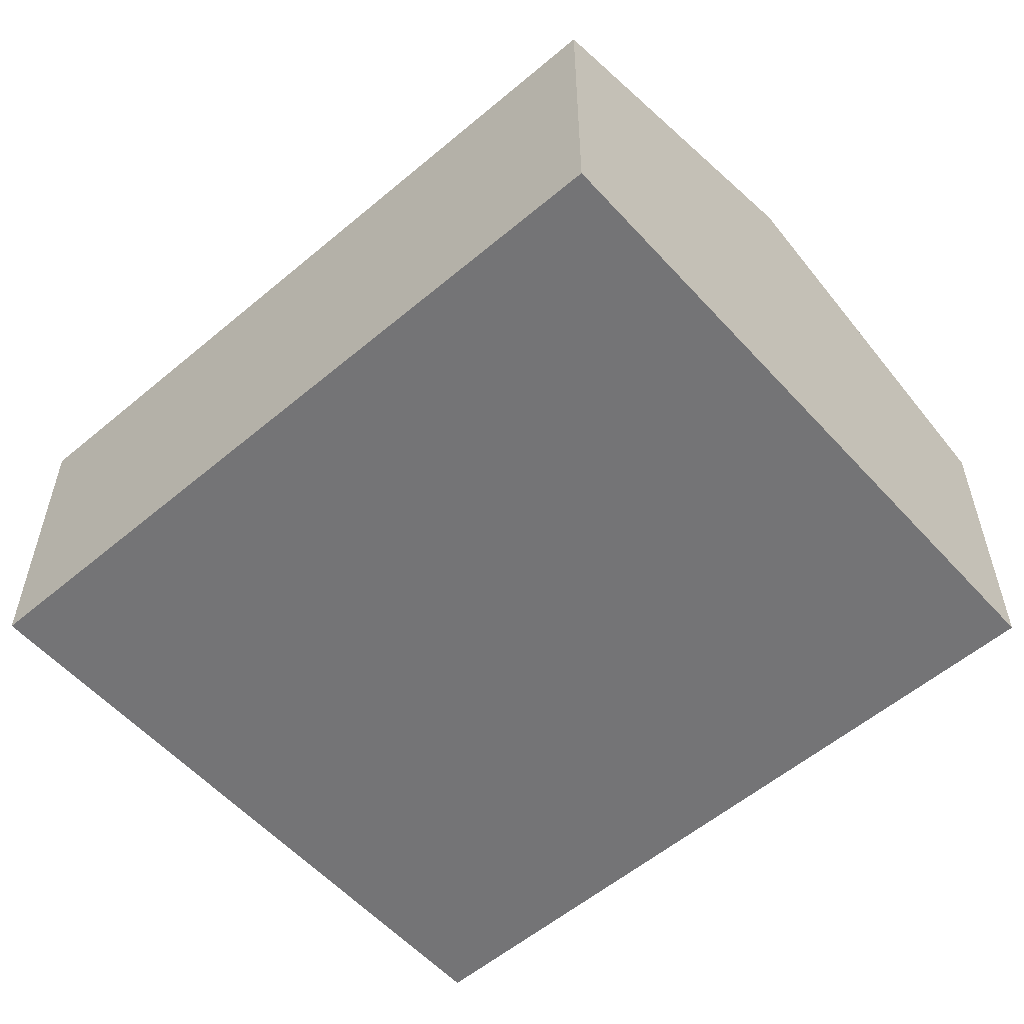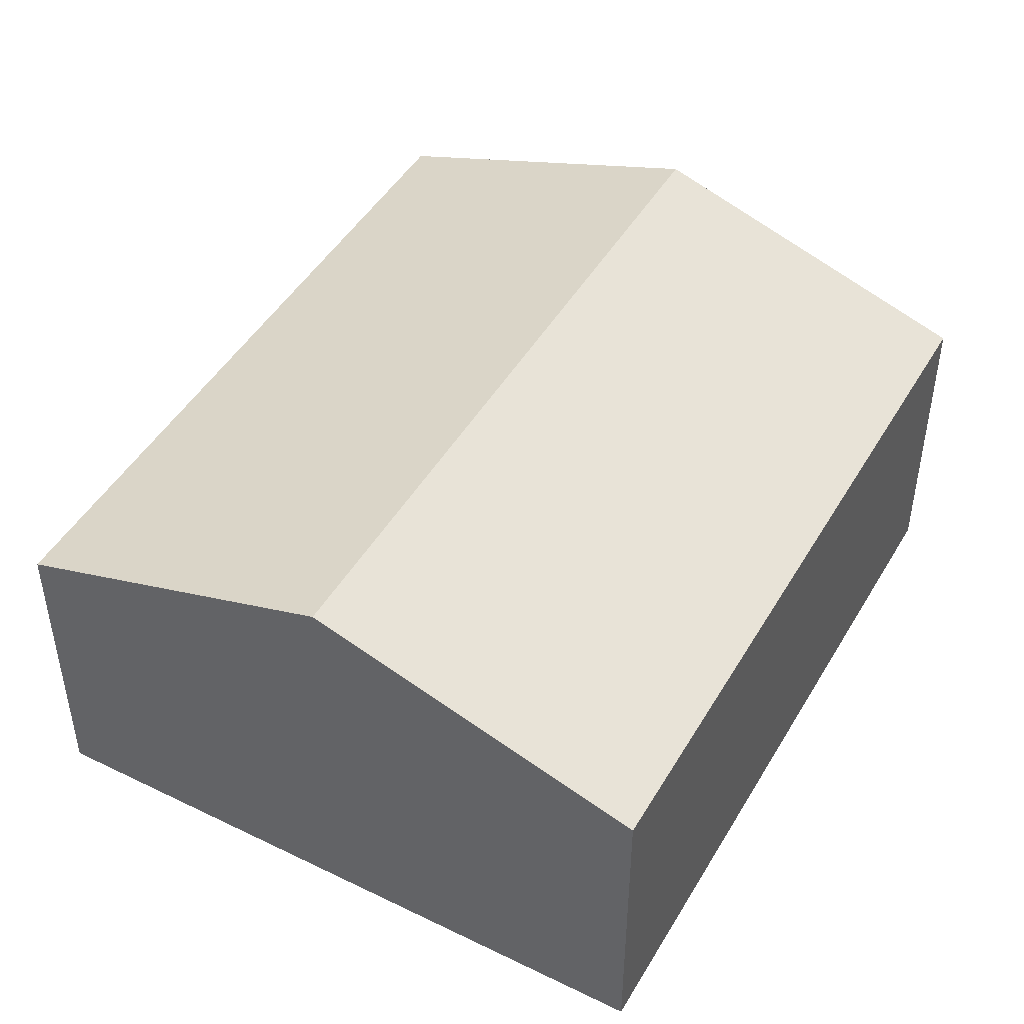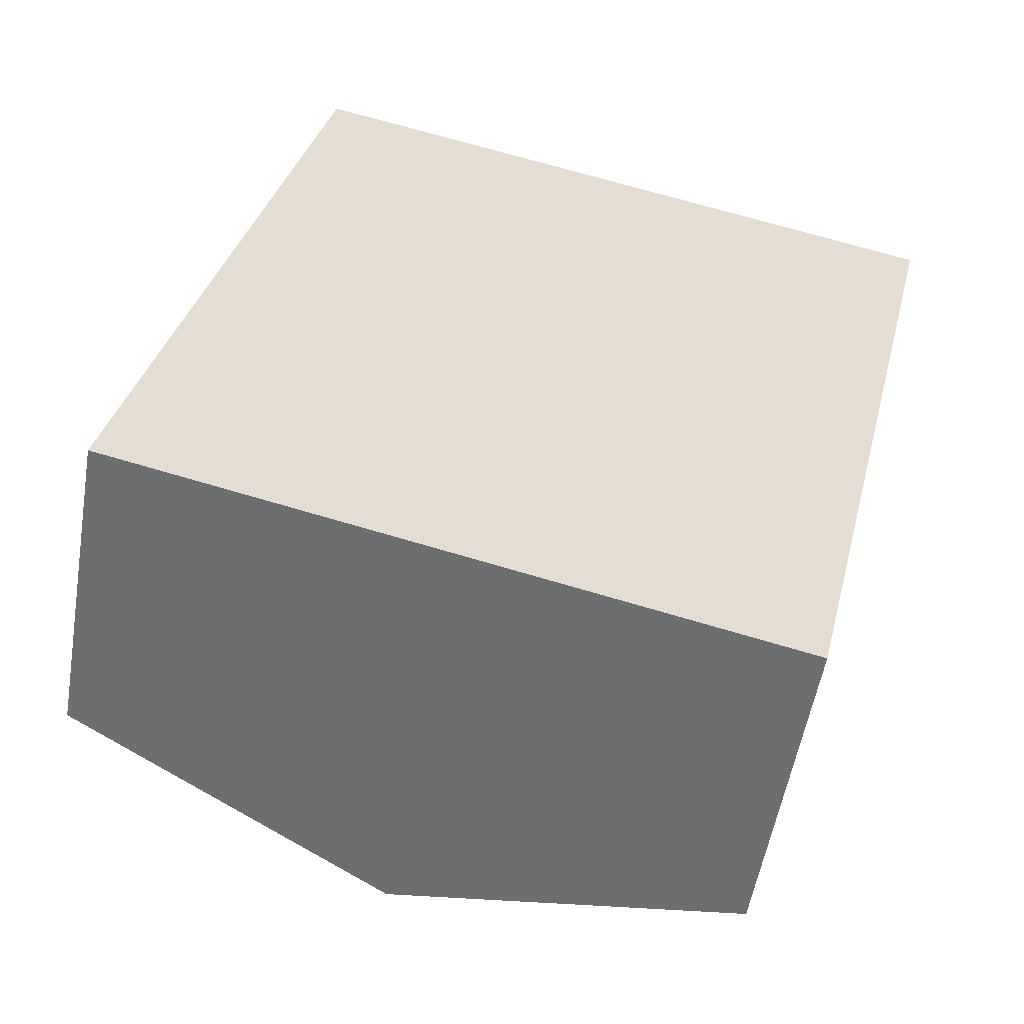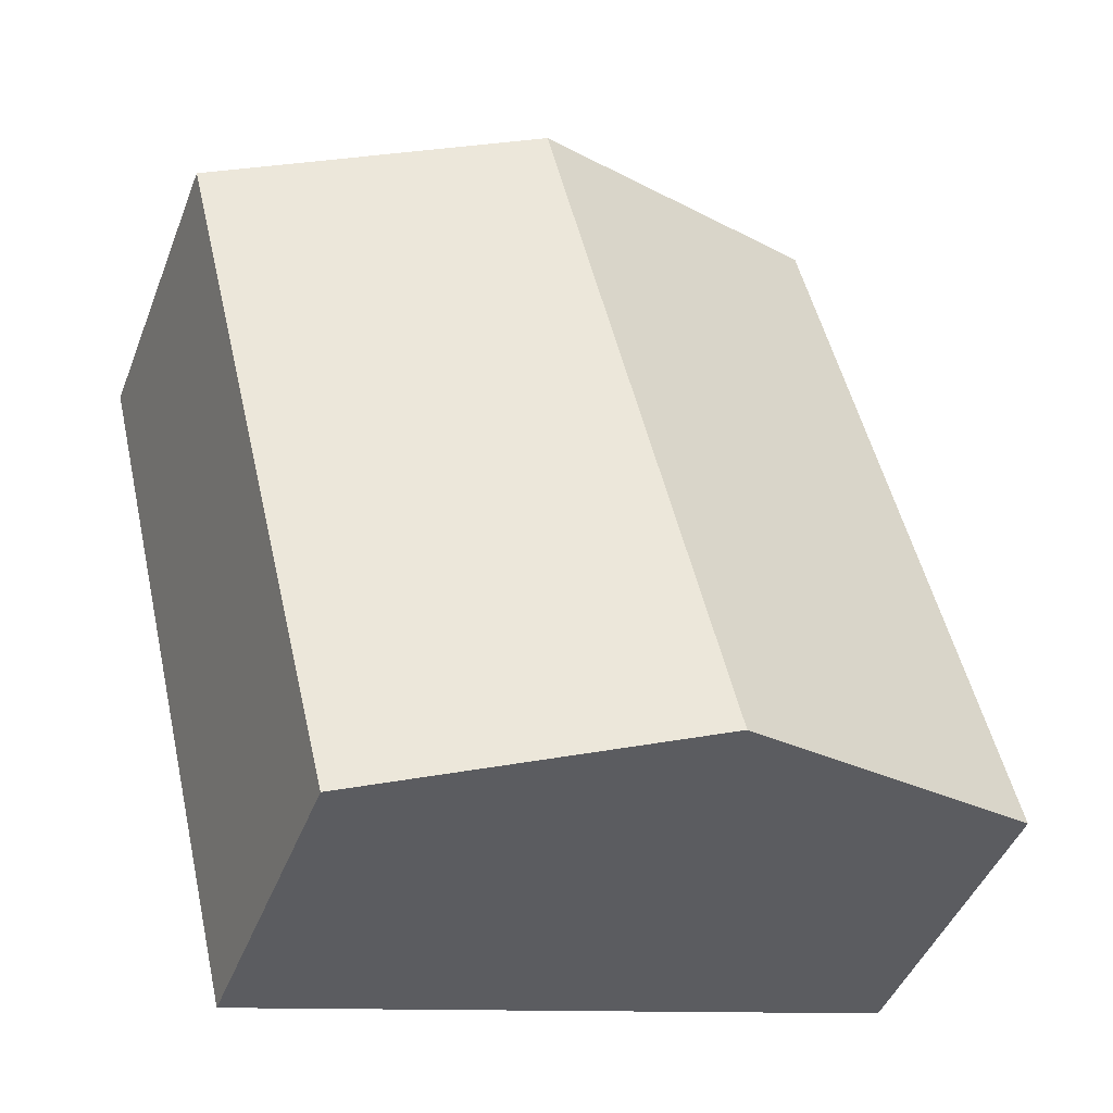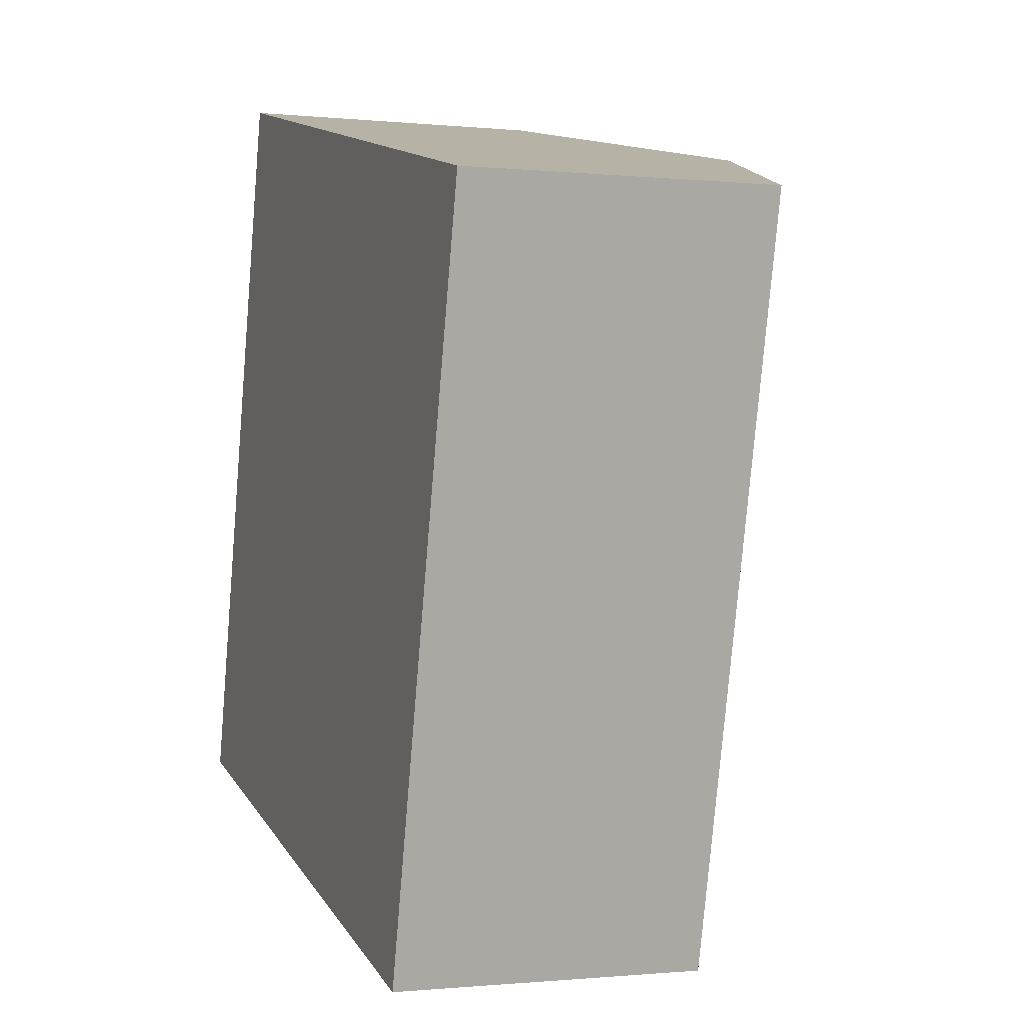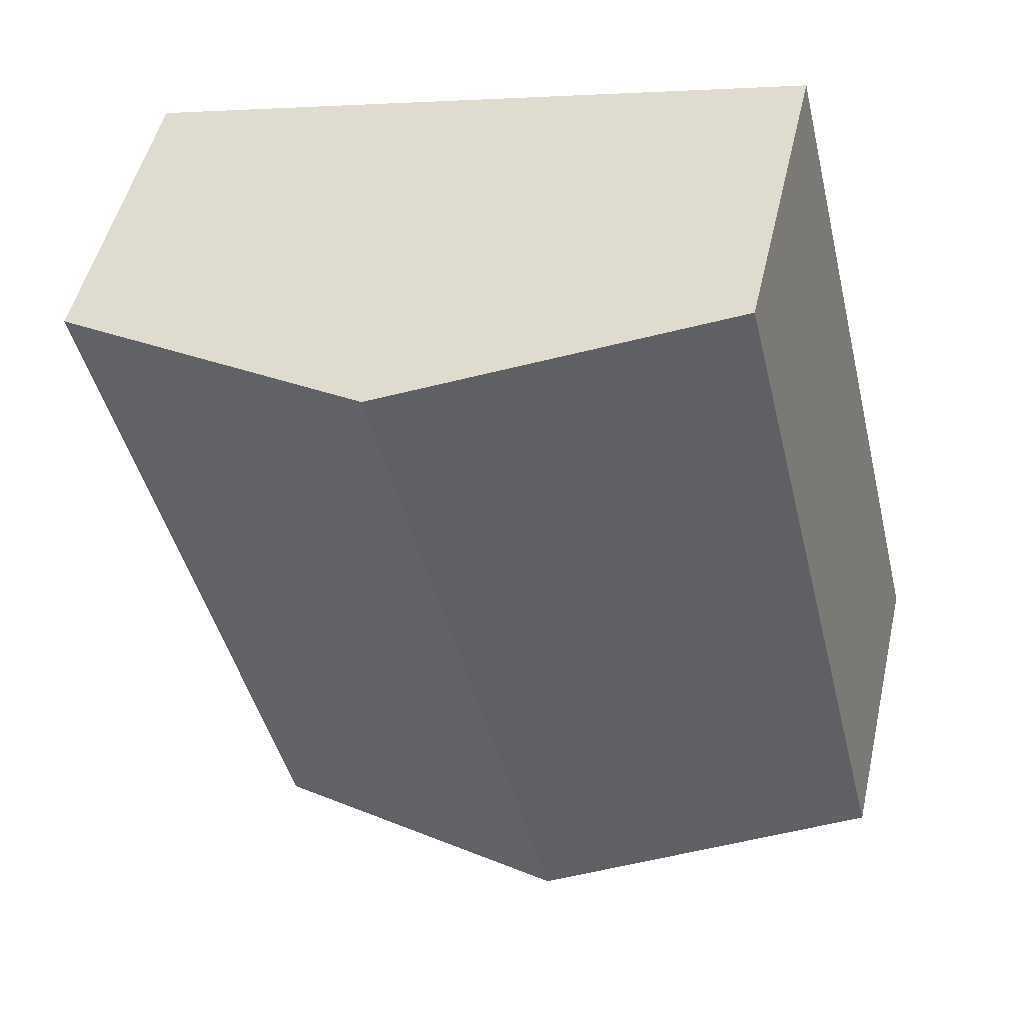
<metadata>
{"format":"obj","ext":"obj","renderer":"f3d","projection":"perspective","resolution":1024,"background":"white","views":[{"elev":-56.3,"azim":144.9,"up":"+Y"},{"elev":46.6,"azim":-137.5,"up":"+Y"},{"elev":-54.3,"azim":-9.6,"up":"+Z"},{"elev":-45.3,"azim":159.4,"up":"+Z"},{"elev":-0.8,"azim":69.0,"up":"+Z"},{"elev":49.8,"azim":-167.2,"up":"+Z"}]}
</metadata>
<code>
v  4.337 2.065 -1.039
v  3.342 2.781 4.374
v  5.51 2.065 3.855
v  2.169 2.781 -0.52
v  0 2.065 1.264e-16
v  1.173 2.065 4.894
v  0 0 0
v  1.173 -2.997e-16 4.894
v  3.342 -2.678e-16 4.374
v  5.51 -2.361e-16 3.855
v  4.337 6.362e-17 -1.039
v  2.169 3.184e-17 -0.52
g defaultobject
f 1 2 3
f 2 1 4
f 5 2 4
f 2 5 6
f 7 6 5
f 6 7 8
f 8 2 6
f 2 8 3
f 3 8 9
f 3 9 10
f 10 1 3
f 1 10 11
f 4 7 5
f 7 4 1
f 7 1 12
f 12 1 11
f 9 11 10
f 11 9 8
f 11 8 7
f 11 7 12

</code>
